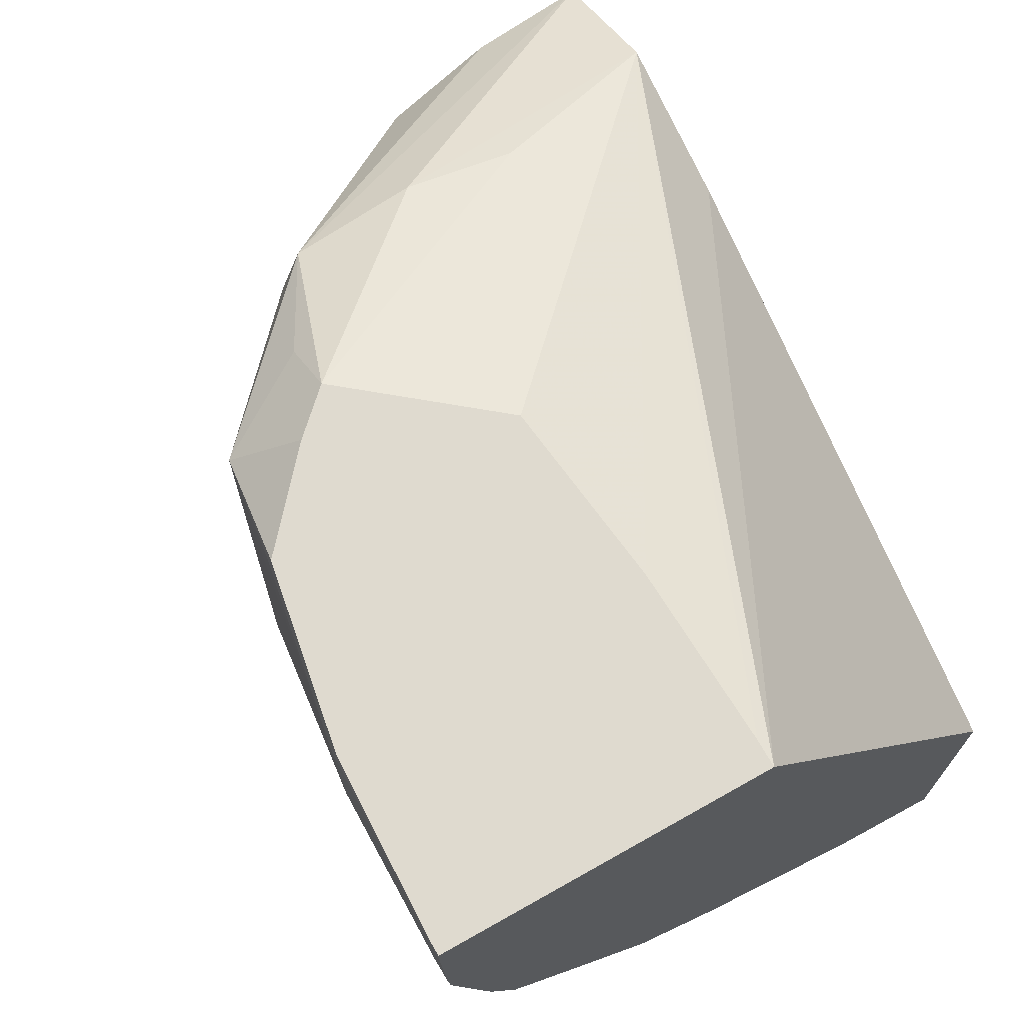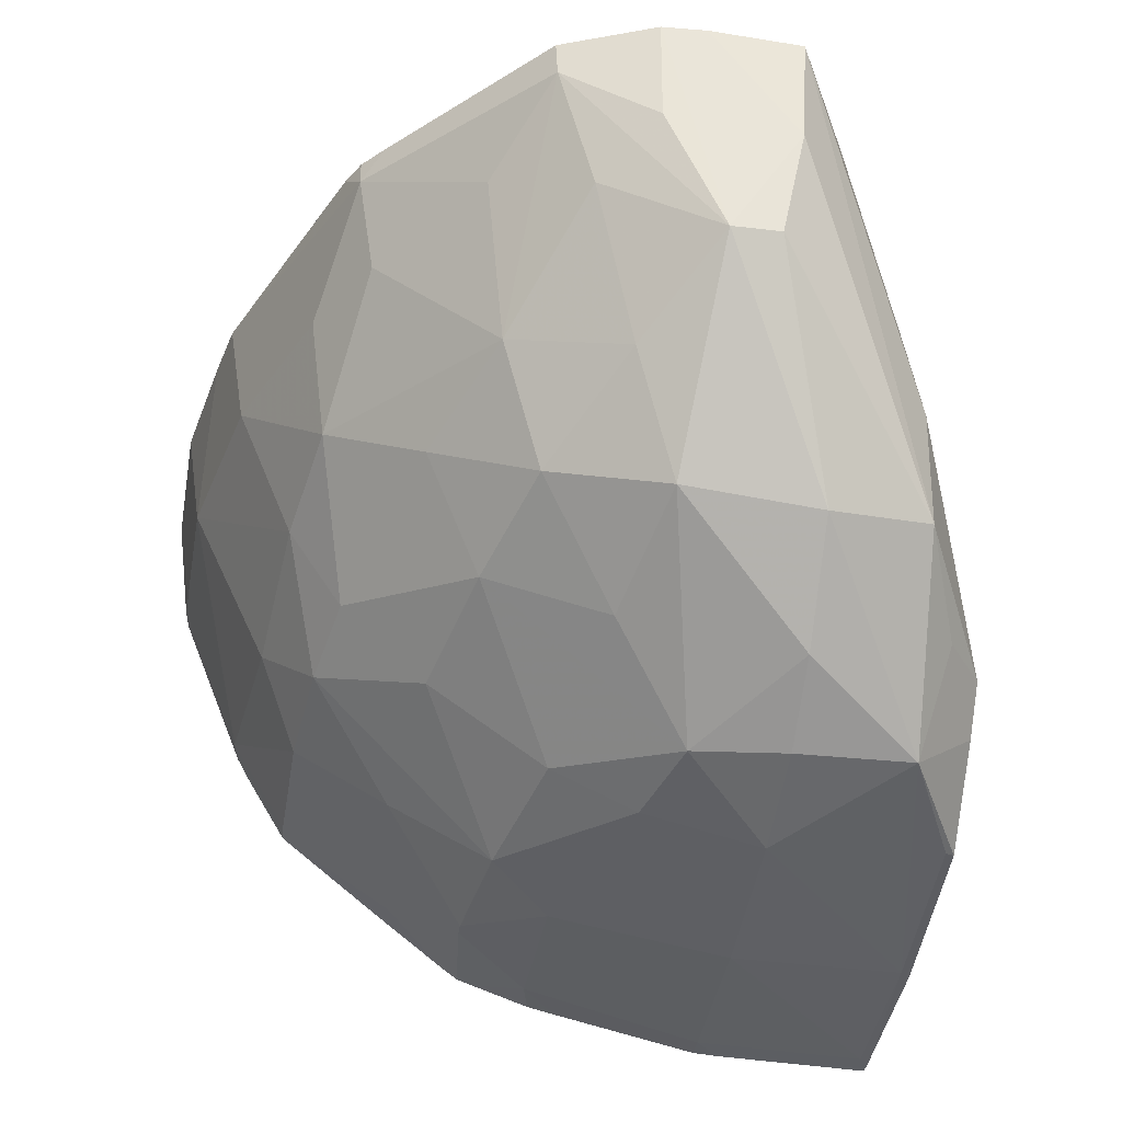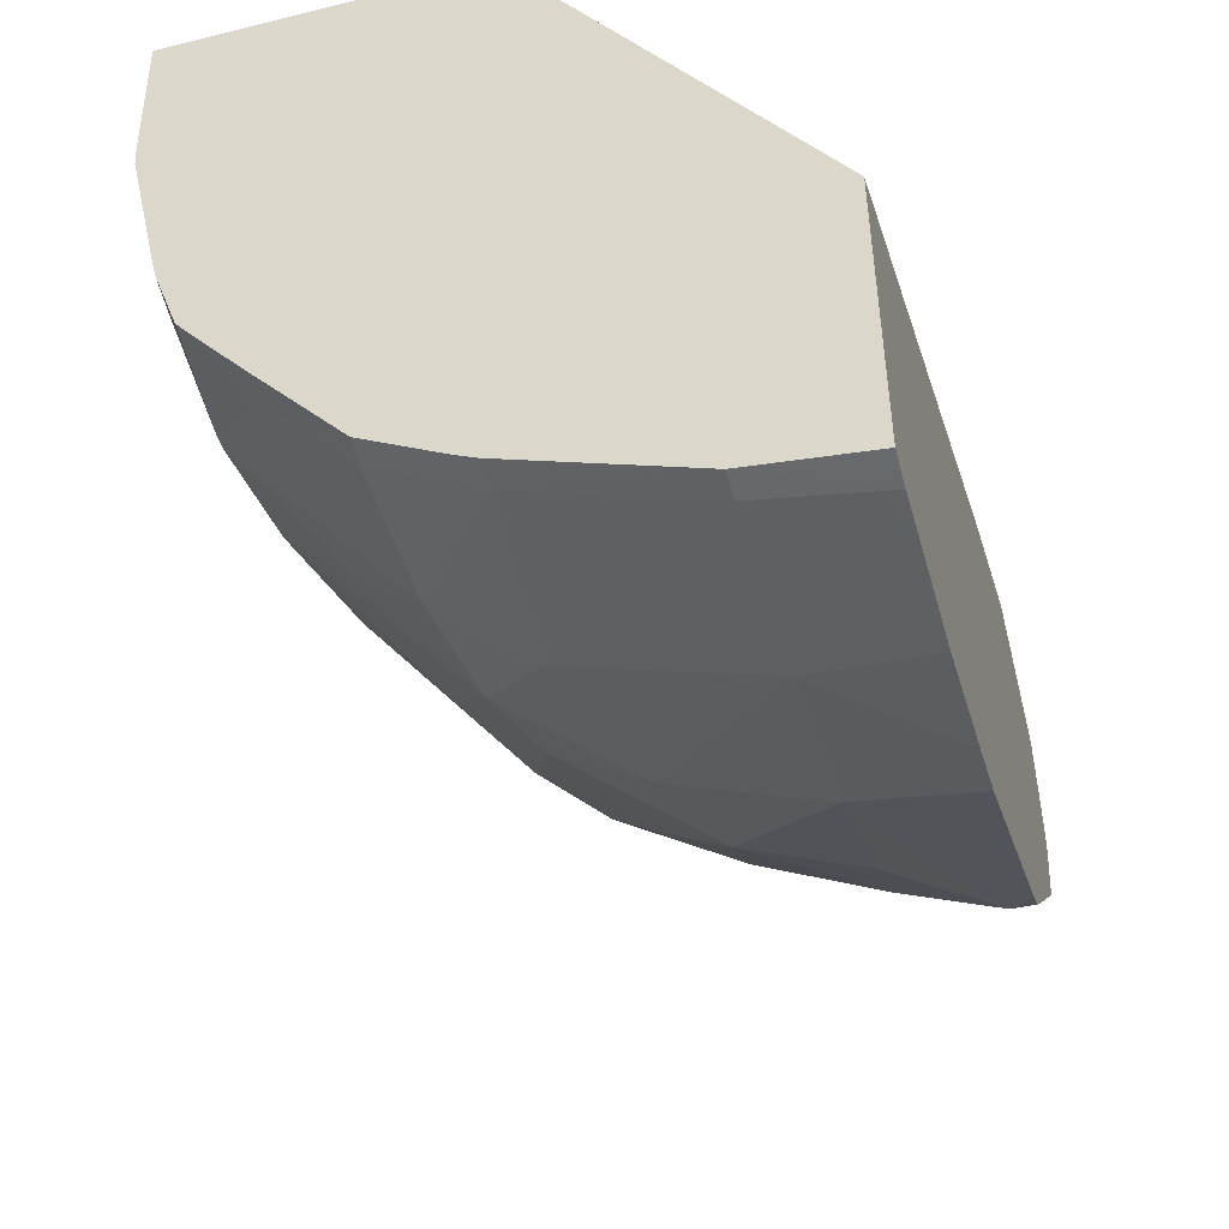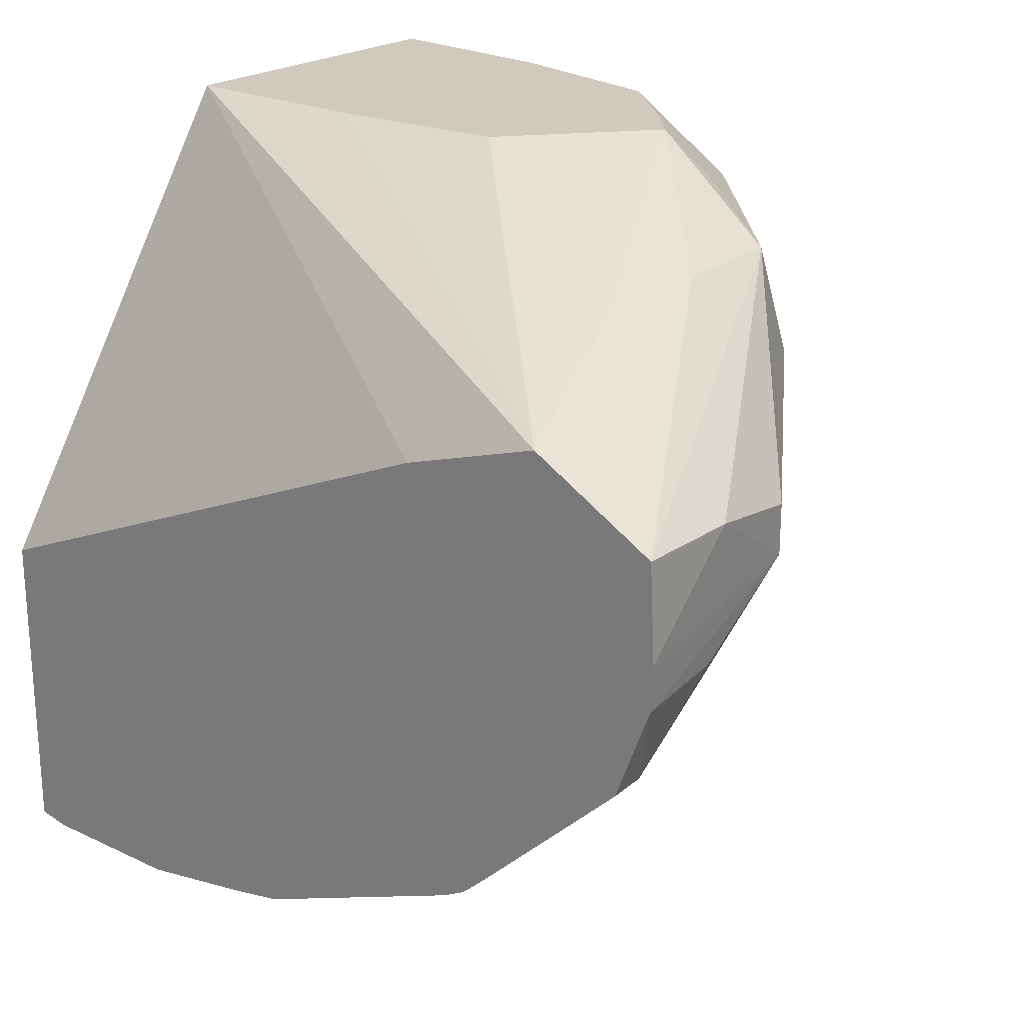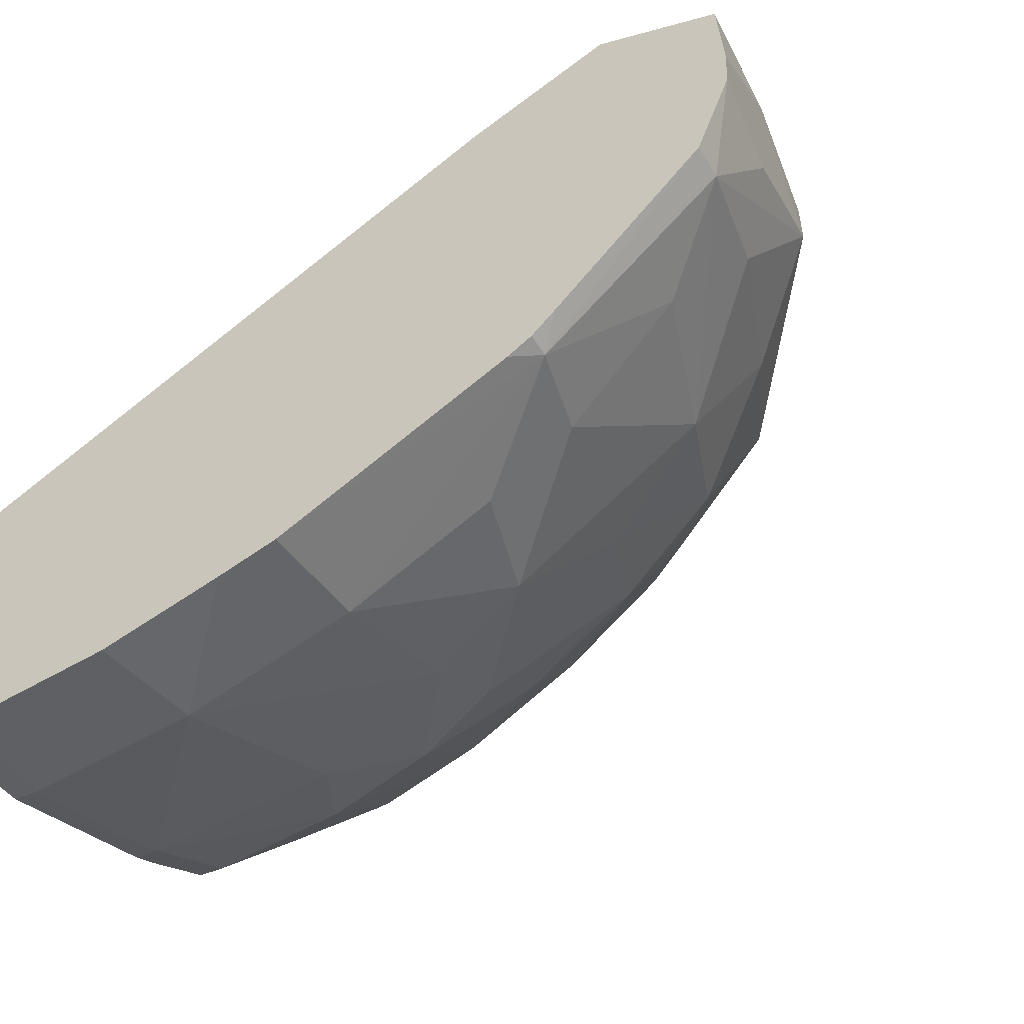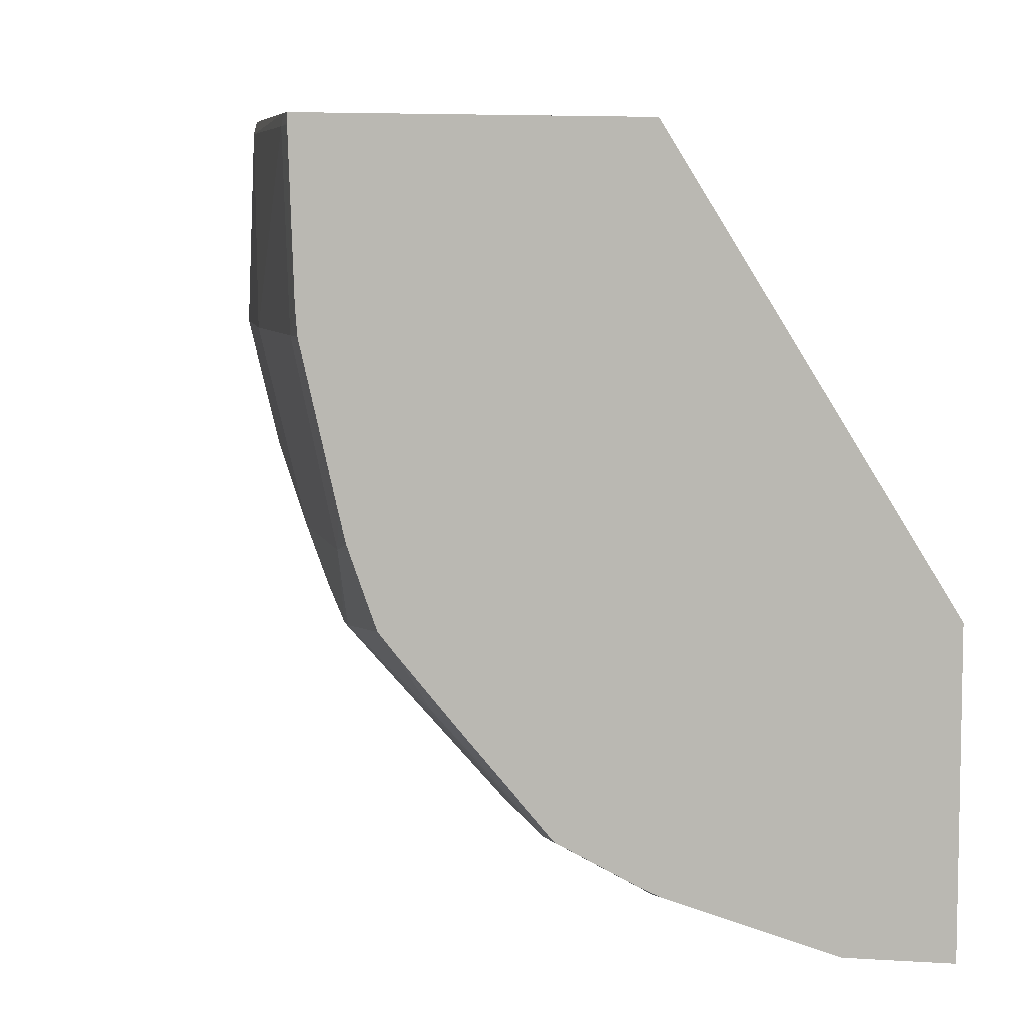
<metadata>
{"format":"obj","ext":"obj","renderer":"f3d","projection":"perspective","resolution":1024,"background":"white","views":[{"elev":70.6,"azim":-119.4,"up":"+Y"},{"elev":-38.5,"azim":81.5,"up":"+Z"},{"elev":-48.0,"azim":-74.5,"up":"+Y"},{"elev":22.8,"azim":41.0,"up":"+Y"},{"elev":-52.3,"azim":31.4,"up":"+Y"},{"elev":6.6,"azim":-105.4,"up":"+Y"}]}
</metadata>
<code>
v 0.09899 -0.05755 -0.0125
v 0.1001 -0.05836 -0.01254
v 0.09901 -0.05889 -0.0145
v 0.09821 -0.05755 -0.01331
v 0.0967 -0.05755 -0.009695
v 0.1022 -0.05936 -0.006812
v 0.1024 -0.05913 -0.008951
v 0.1022 -0.05916 -0.01143
v 0.09891 -0.06126 -0.01446
v 0.09654 -0.06126 -0.01505
v 0.09305 -0.05776 -0.01548
v 0.09658 -0.05774 -0.01485
v 0.09648 -0.05755 -0.01482
v 0.1027 -0.06126 -0.01172
v 0.1007 -0.06126 -0.01347
v 0.1035 -0.06062 -0.00315
v 0.09305 -0.05755 -0.009262
v 0.106 -0.06194 -0.00315
v 0.1059 -0.06205 -0.005455
v 0.1055 -0.06248 -0.007684
v 0.09839 -0.0631 -0.01424
v 0.09654 -0.0637 -0.01447
v 0.09276 -0.0649 -0.01463
v 0.09305 -0.06126 -0.01544
v 0.08955 -0.05776 -0.0156
v 0.08934 -0.05755 -0.01559
v 0.09283 -0.05755 -0.01546
v 0.09302 -0.05755 -0.01543
v 0.1025 -0.06399 -0.01133
v 0.1055 -0.06347 -0.007684
v 0.1005 -0.06162 -0.00315
v 0.08957 -0.05755 -0.009105
v 0.08903 -0.05755 -0.009104
v 0.1061 -0.06383 -0.00315
v 0.09998 -0.06471 -0.01247
v 0.09924 -0.06716 -0.01127
v 0.09654 -0.06545 -0.01364
v 0.09374 -0.06616 -0.01404
v 0.09141 -0.06652 -0.01421
v 0.08979 -0.06498 -0.01465
v 0.08955 -0.06126 -0.01548
v 0.08903 -0.05776 -0.01559
v 0.08903 -0.05773 -0.01559
v 0.08903 -0.05755 -0.01559
v 0.1016 -0.06632 -0.01051
v 0.1037 -0.06489 -0.009099
v 0.1061 -0.06473 -0.00315
v 0.1058 -0.06468 -0.005205
v 0.1053 -0.06657 -0.003871
v 0.1048 -0.06579 -0.006203
v 0.08903 -0.06663 -0.00315
v 0.09654 -0.06961 -0.01019
v 0.09474 -0.06998 -0.01068
v 0.09654 -0.06786 -0.01189
v 0.1002 -0.06834 -0.009107
v 0.09307 -0.06825 -0.0125
v 0.09112 -0.06652 -0.01421
v 0.09241 -0.07021 -0.01095
v 0.08955 -0.07025 -0.01099
v 0.08903 -0.06599 -0.01424
v 0.08903 -0.0648 -0.01465
v 0.08903 -0.06422 -0.01479
v 0.08903 -0.06126 -0.01546
v 0.08903 -0.06074 -0.01549
v 0.1025 -0.06718 -0.008183
v 0.1054 -0.06661 -0.00315
v 0.1036 -0.06765 -0.005205
v 0.1018 -0.06999 -0.003625
v 0.08903 -0.07306 -0.00315
v 0.09654 -0.07073 -0.008439
v 0.09877 -0.07028 -0.0077
v 0.09336 -0.07105 -0.009292
v 0.08979 -0.06791 -0.01298
v 0.08903 -0.06632 -0.01412
v 0.08955 -0.07145 -0.008951
v 0.08903 -0.07022 -0.01096
v 0.1013 -0.06963 -0.005455
v 0.1023 -0.06956 -0.00315
v 0.1018 -0.07 -0.00315
v 0.1013 -0.07027 -0.00315
v 0.09654 -0.0723 -0.00315
v 0.09654 -0.07193 -0.005455
v 0.09952 -0.07066 -0.005455
v 0.08969 -0.07316 -0.00315
v 0.08903 -0.07276 -0.005455
v 0.09305 -0.07271 -0.005455
v 0.08903 -0.06803 -0.01276
v 0.08903 -0.06668 -0.01384
v 0.08955 -0.07283 -0.005455
v 0.08903 -0.07135 -0.008977
v 0.08903 -0.07114 -0.009394
v 0.09535 -0.07257 -0.00315
v 0.09287 -0.07305 -0.00315
f 1 2 3
f 1 3 4
f 1 4 13
f 1 13 28
f 1 28 27
f 1 27 26
f 1 26 44
f 1 44 33
f 1 33 32
f 1 32 17
f 1 17 5
f 1 5 6
f 1 6 7
f 1 7 8
f 1 8 2
f 2 8 3
f 3 9 10
f 3 10 11
f 3 11 12
f 3 12 13
f 3 13 4
f 3 8 14
f 3 14 15
f 3 15 9
f 5 16 6
f 5 17 16
f 6 16 7
f 7 16 18
f 7 18 8
f 8 18 19
f 8 19 20
f 8 20 14
f 9 21 10
f 9 15 21
f 10 21 22
f 10 22 23
f 10 23 24
f 10 24 11
f 11 24 25
f 11 25 26
f 11 26 27
f 11 27 28
f 11 28 13
f 11 13 12
f 14 29 15
f 14 20 30
f 14 30 29
f 15 29 21
f 16 31 51
f 16 51 69
f 16 69 84
f 16 84 93
f 16 93 92
f 16 92 81
f 16 81 80
f 16 80 79
f 16 79 78
f 16 78 66
f 16 66 47
f 16 47 34
f 16 34 18
f 16 17 32
f 16 32 33
f 16 33 31
f 18 34 19
f 19 34 30
f 19 30 20
f 21 29 35
f 21 35 36
f 21 36 37
f 21 37 22
f 22 37 38
f 22 38 23
f 23 38 39
f 23 39 40
f 23 40 24
f 24 40 41
f 24 41 25
f 25 41 42
f 25 42 43
f 25 43 26
f 26 43 44
f 29 45 35
f 29 30 46
f 29 46 45
f 30 34 47
f 30 47 48
f 30 48 49
f 30 49 50
f 30 50 46
f 31 33 51
f 33 44 43
f 33 43 42
f 33 42 64
f 33 64 63
f 33 63 62
f 33 62 61
f 33 61 60
f 33 60 74
f 33 74 88
f 33 88 87
f 33 87 76
f 33 76 91
f 33 91 90
f 33 90 85
f 33 85 69
f 33 69 51
f 35 45 36
f 36 52 53
f 36 53 54
f 36 54 37
f 36 45 55
f 36 55 52
f 37 54 38
f 38 56 39
f 38 54 53
f 38 53 56
f 39 57 40
f 39 56 58
f 39 58 59
f 39 59 57
f 40 57 60
f 40 60 61
f 40 61 62
f 40 62 41
f 41 62 63
f 41 63 64
f 41 64 42
f 45 46 65
f 45 65 55
f 46 50 65
f 47 66 49
f 47 49 48
f 49 67 65
f 49 65 50
f 49 66 68
f 49 68 67
f 52 70 53
f 52 55 71
f 52 71 70
f 53 70 72
f 53 72 58
f 53 58 56
f 55 65 71
f 57 59 73
f 57 73 74
f 57 74 60
f 58 72 75
f 58 75 59
f 59 75 76
f 59 76 73
f 65 77 71
f 65 67 77
f 66 78 68
f 67 68 77
f 68 78 79
f 68 79 80
f 68 80 81
f 68 81 82
f 68 82 83
f 68 83 77
f 69 85 84
f 70 82 86
f 70 86 72
f 70 71 82
f 71 83 82
f 71 77 83
f 72 86 75
f 73 76 87
f 73 87 88
f 73 88 74
f 75 86 89
f 75 89 85
f 75 85 90
f 75 90 91
f 75 91 76
f 81 92 82
f 82 92 86
f 84 85 89
f 84 89 93
f 86 93 89
f 86 92 93

</code>
